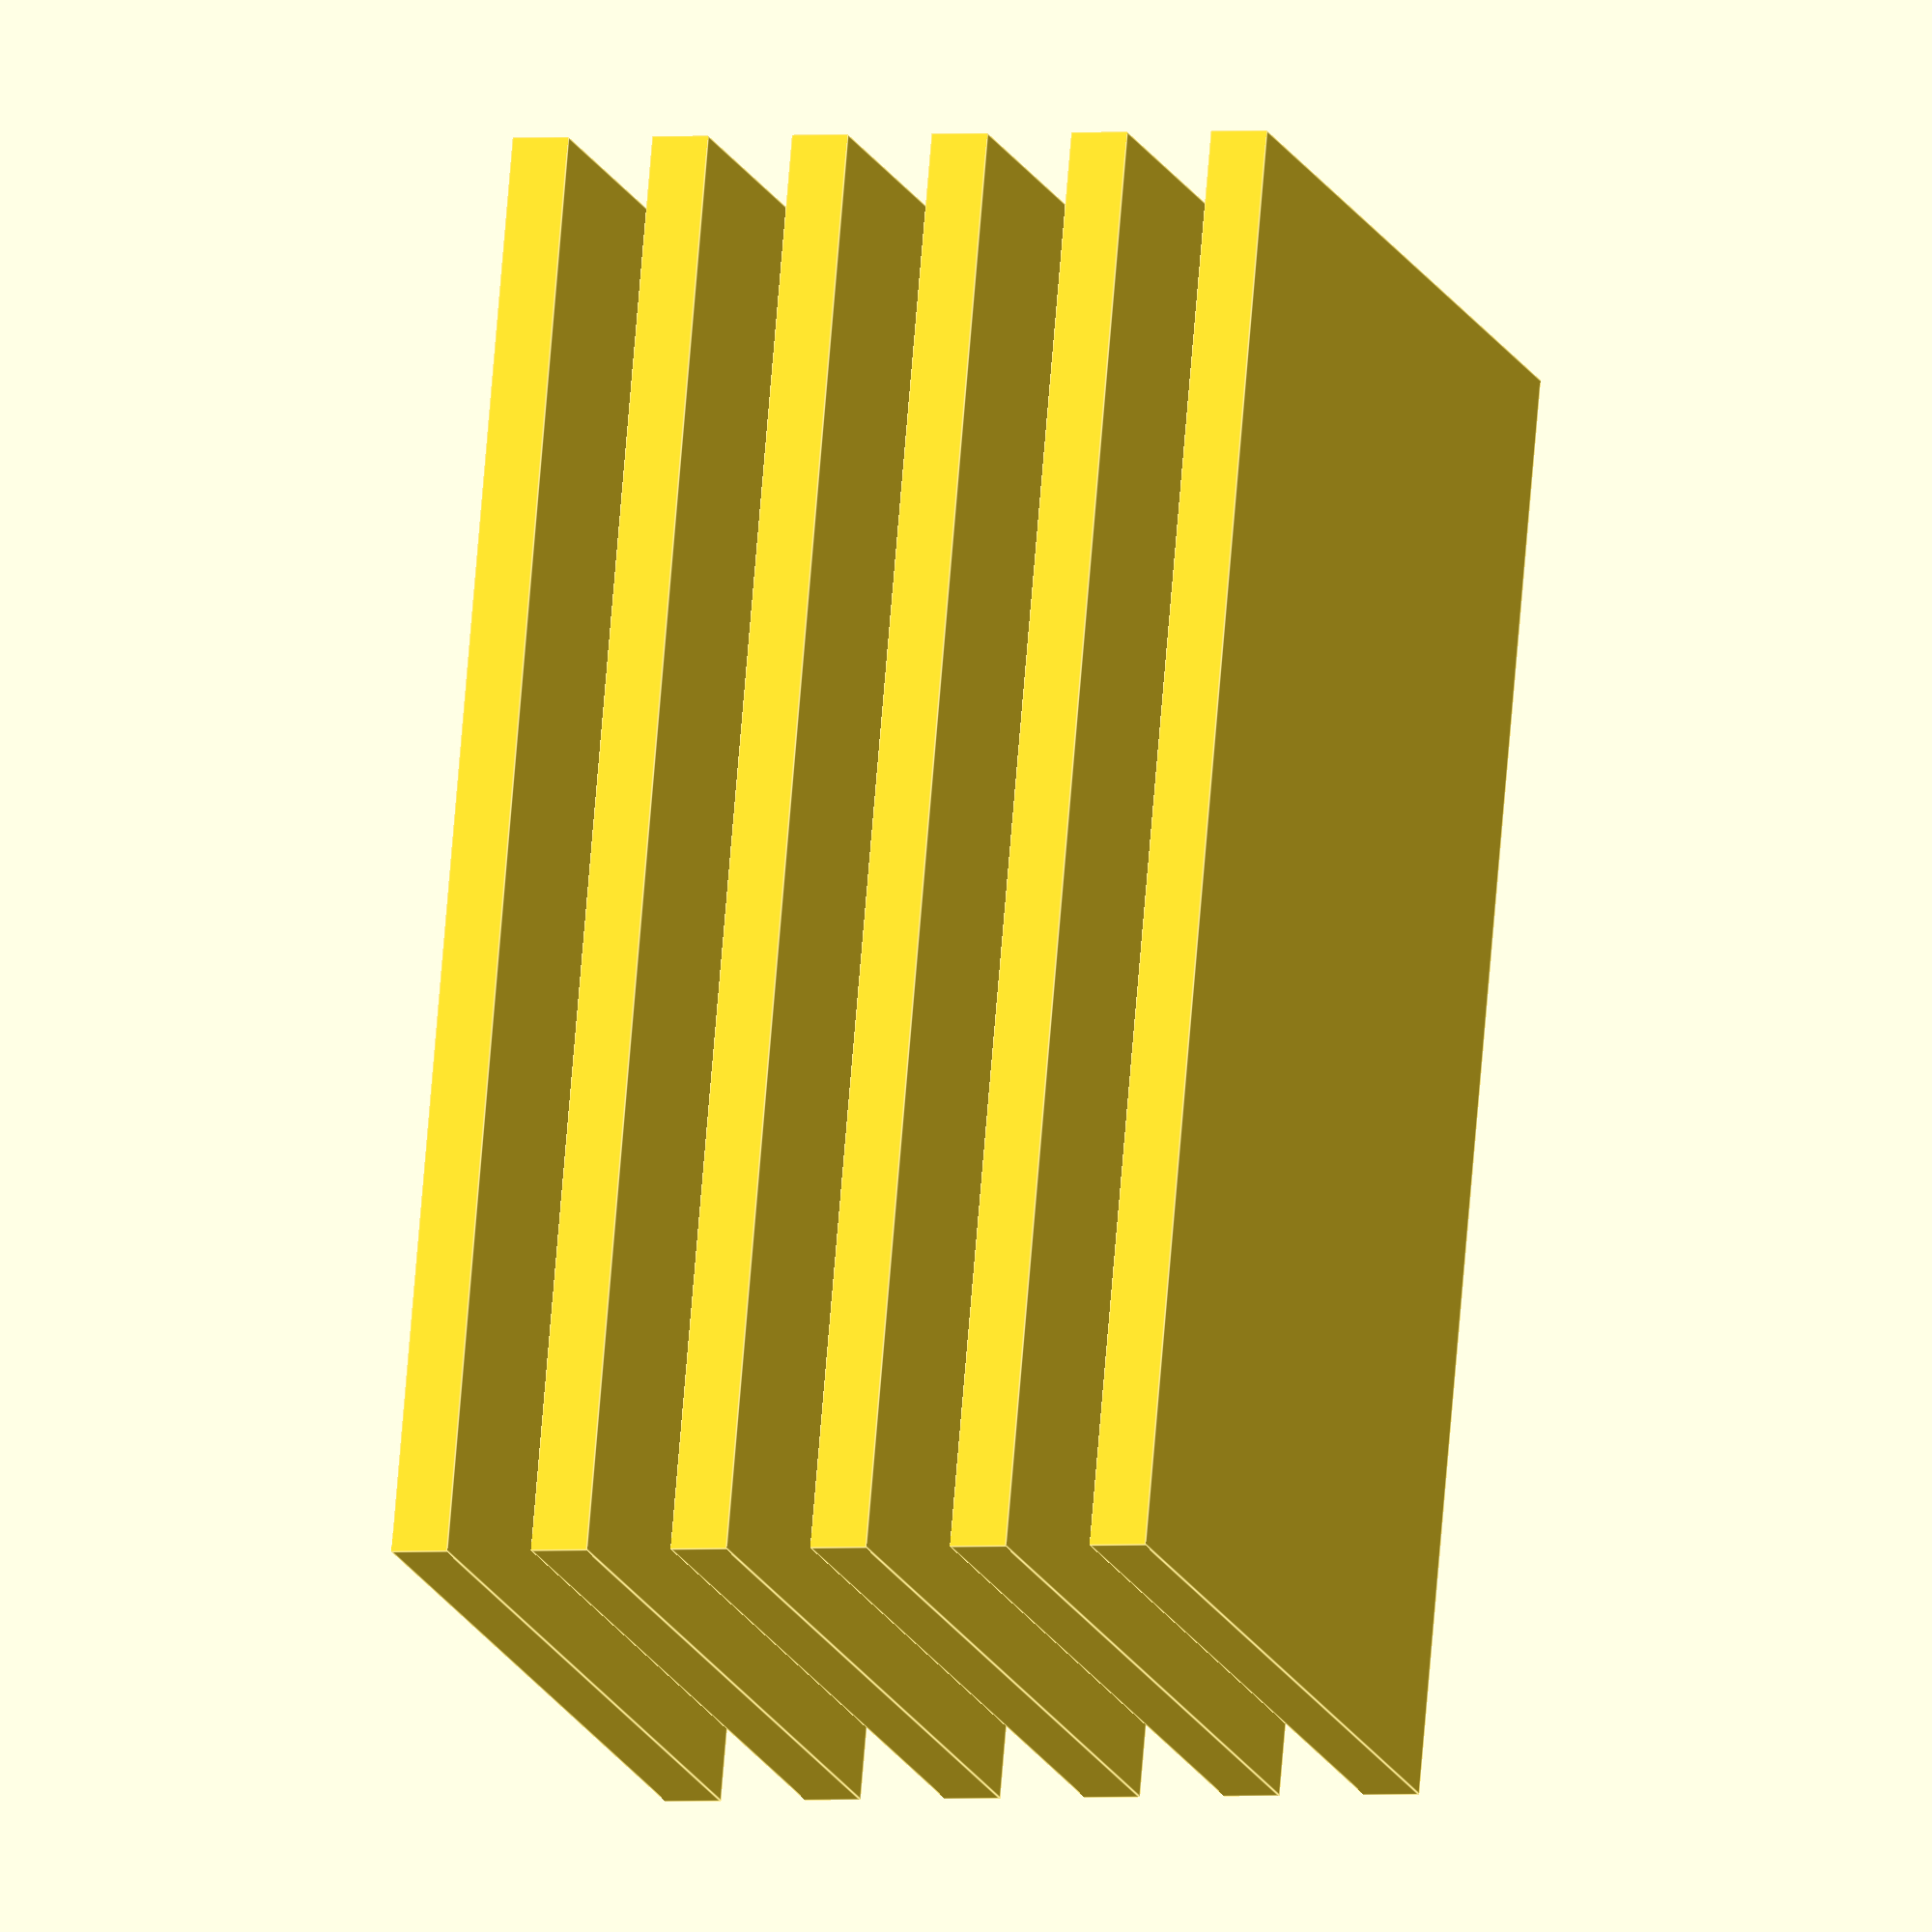
<openscad>

// Parameters for the rectangular plate
plate_length = 50;  // Length of the plate
plate_width = 30;   // Width of the plate
plate_thickness = 2; // Thickness of the plate
plate_spacing = 5;  // Spacing between plates

// Function to create a rectangular plate
module rectangular_plate() {
    cube([plate_length, plate_width, plate_thickness], center = true);
}

// Stack the plates based on the positional relationship
translate([0, 0, plate_spacing * 5]) rectangular_plate(); // Layer 1
translate([0, 0, plate_spacing * 4]) rectangular_plate(); // Layer 2
translate([0, 0, plate_spacing * 3]) rectangular_plate(); // Layer 3
translate([0, 0, plate_spacing * 2]) rectangular_plate(); // Layer 4
translate([0, 0, plate_spacing * 1]) rectangular_plate(); // Layer 5
translate([0, 0, plate_spacing * 0]) rectangular_plate(); // Layer 6


</openscad>
<views>
elev=1.6 azim=75.1 roll=108.7 proj=o view=edges
</views>
